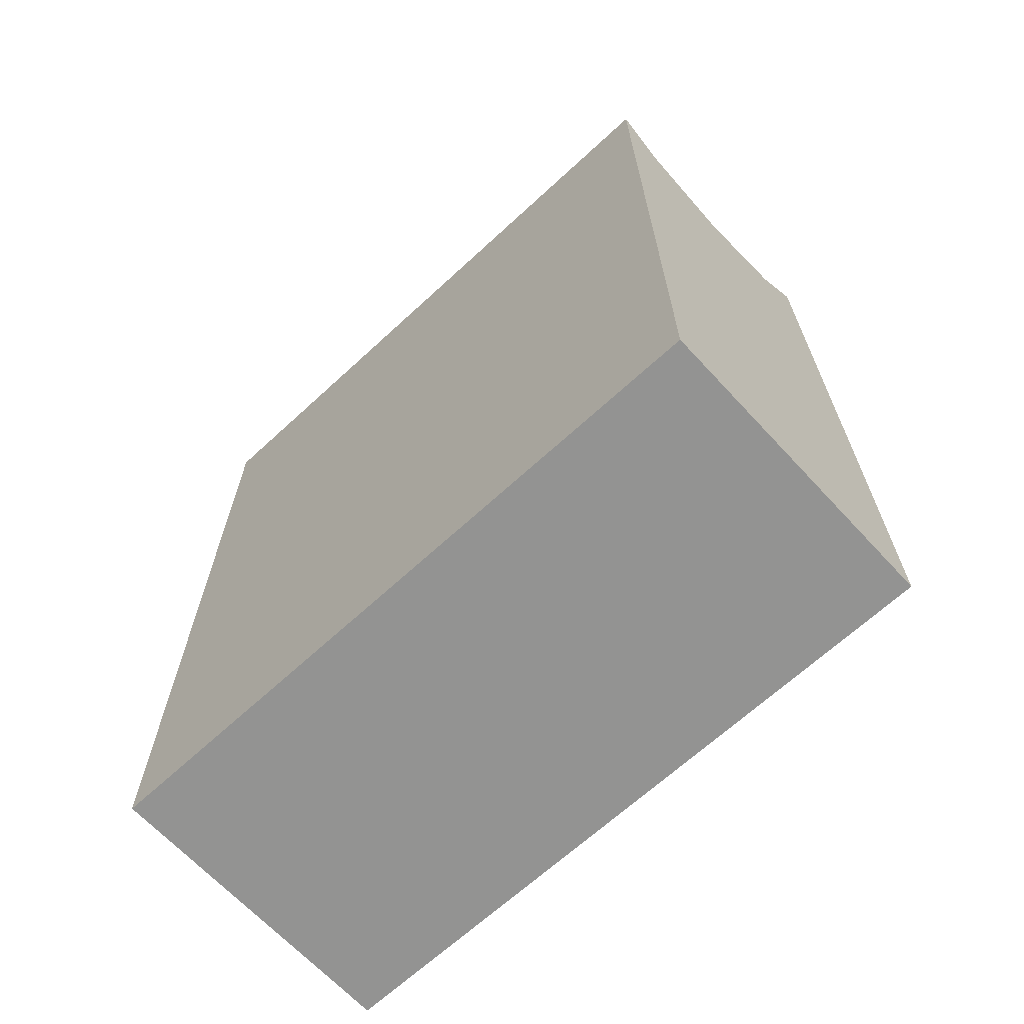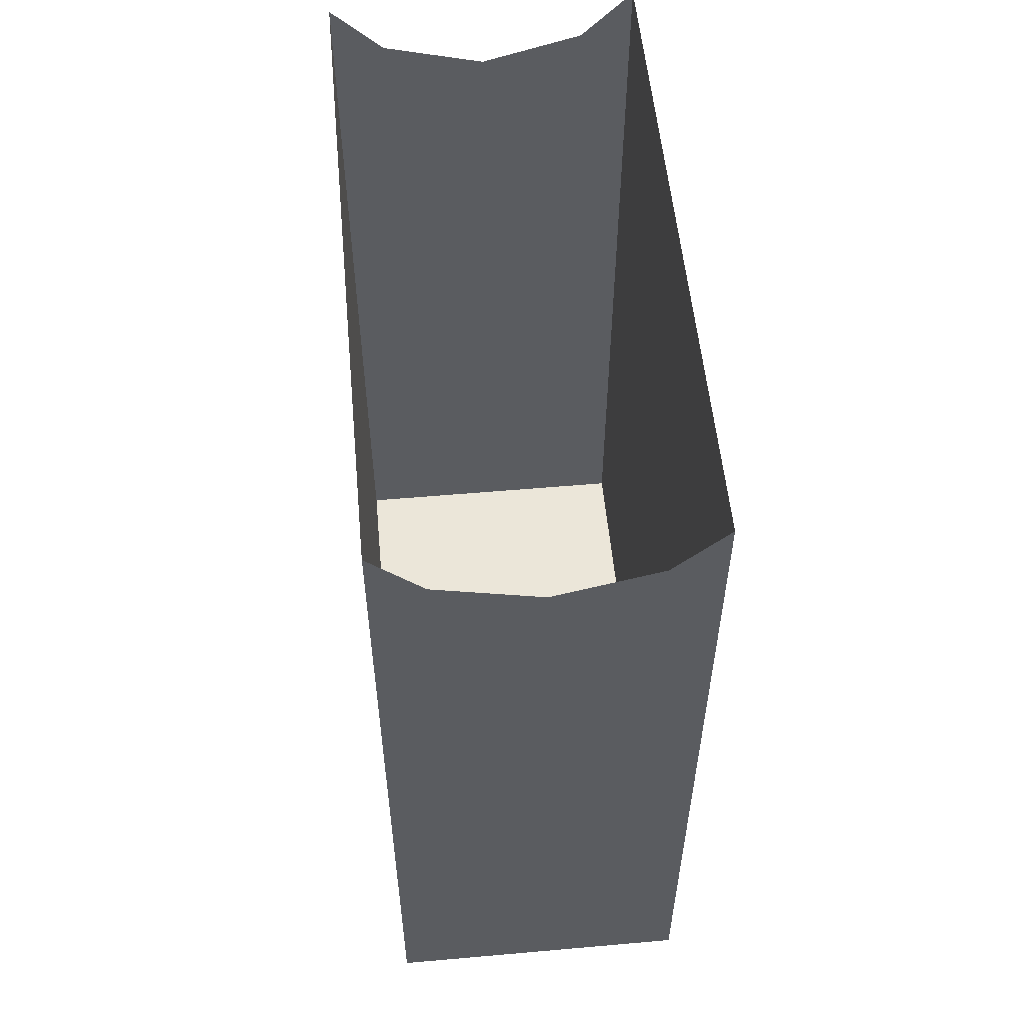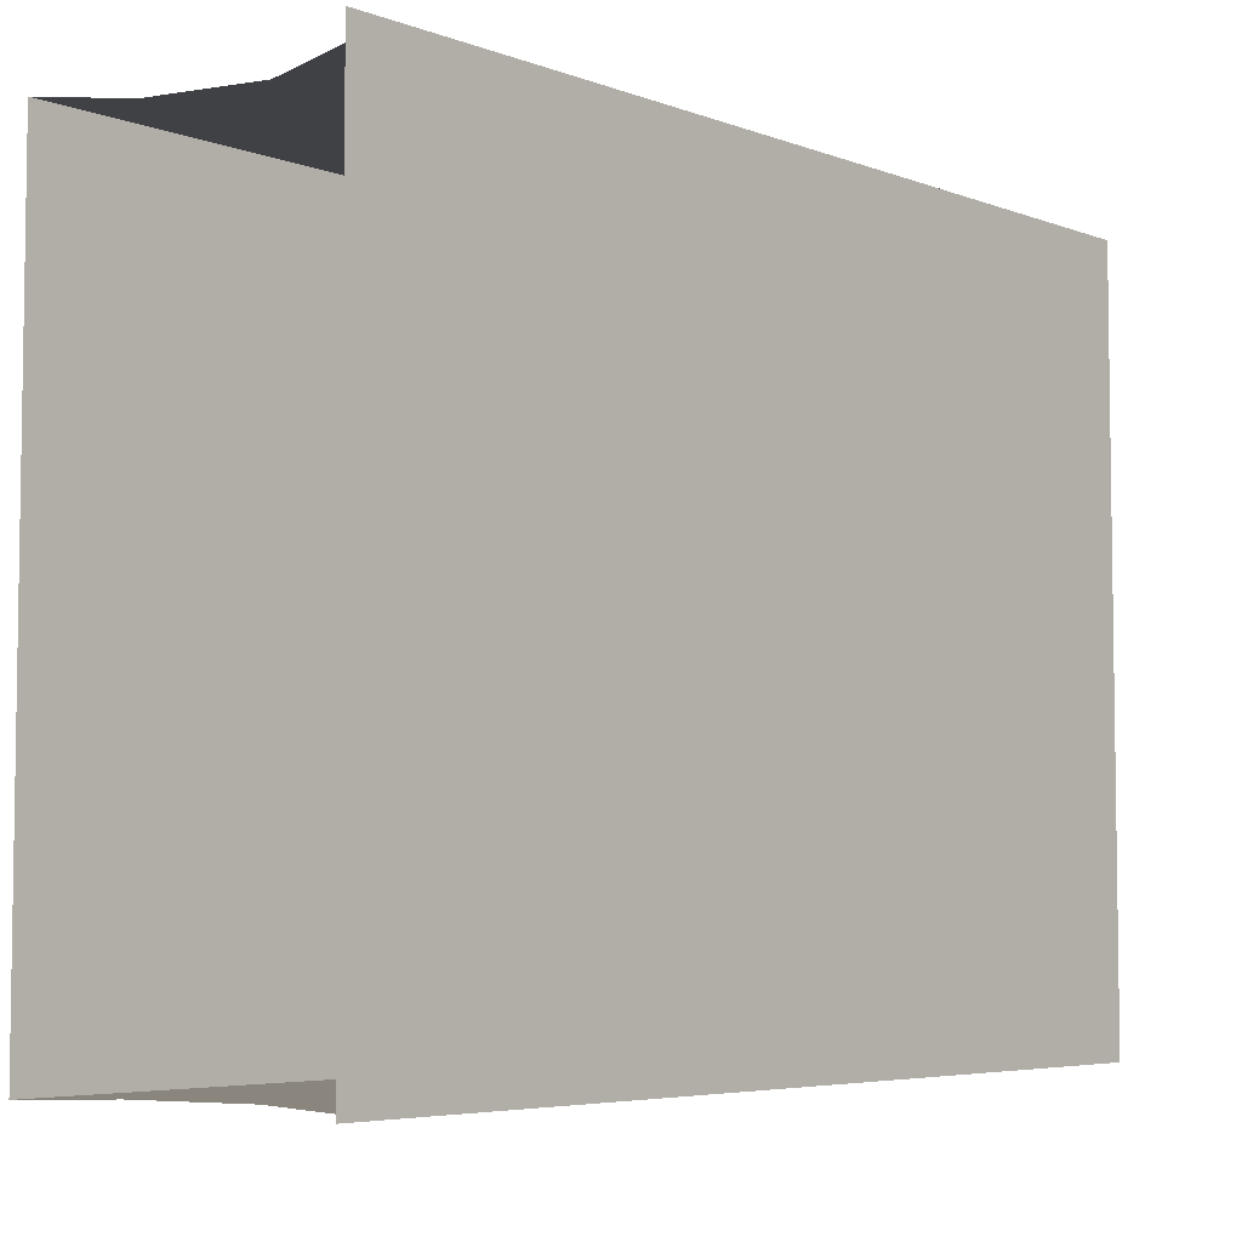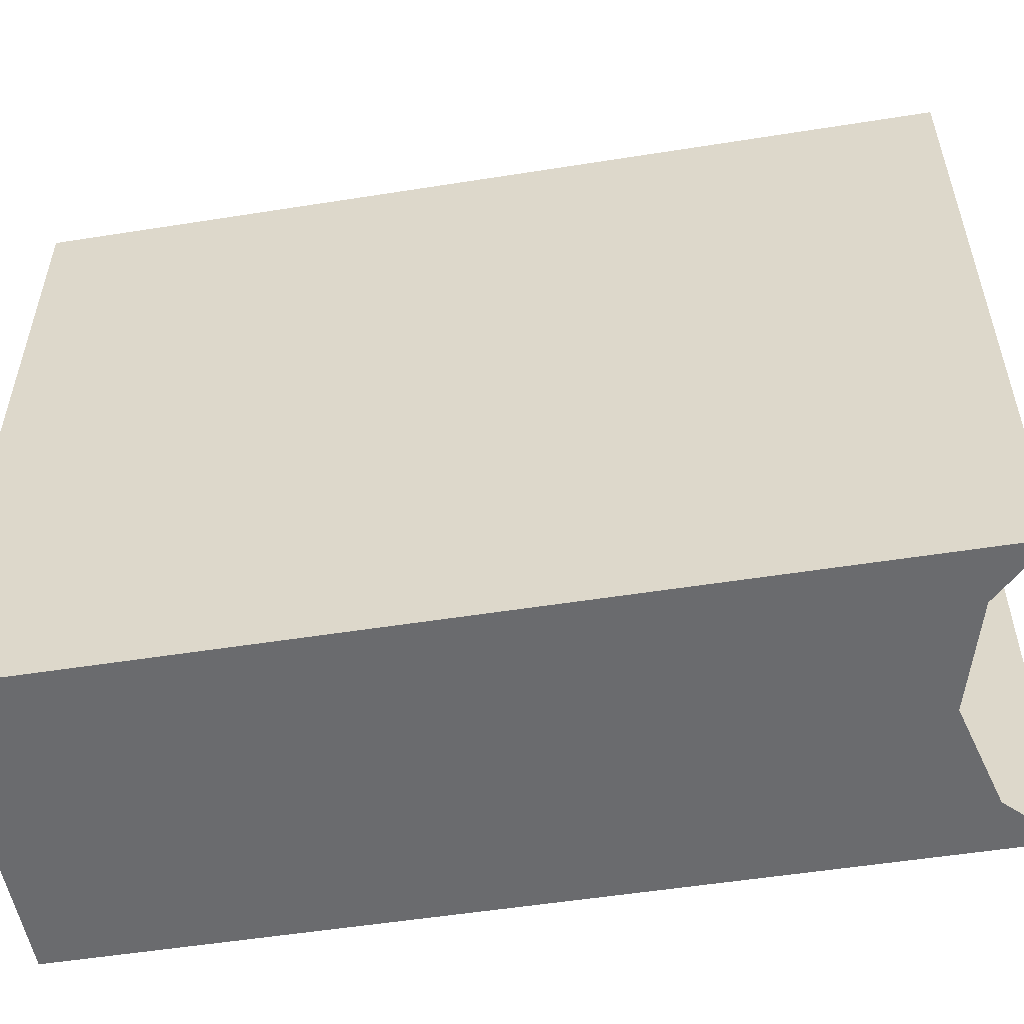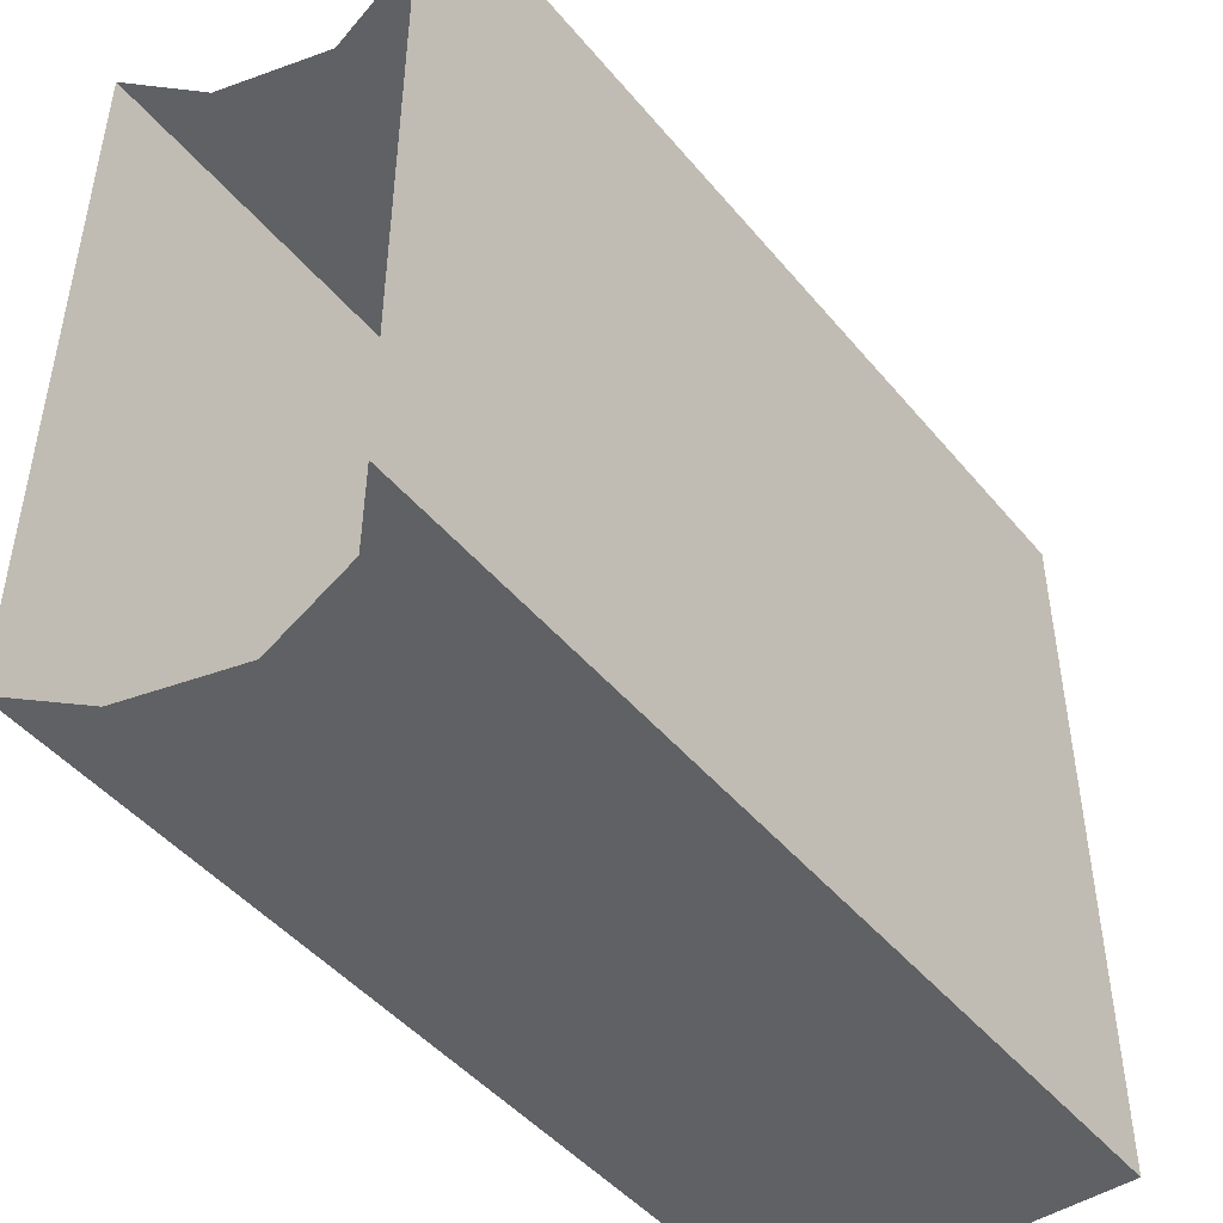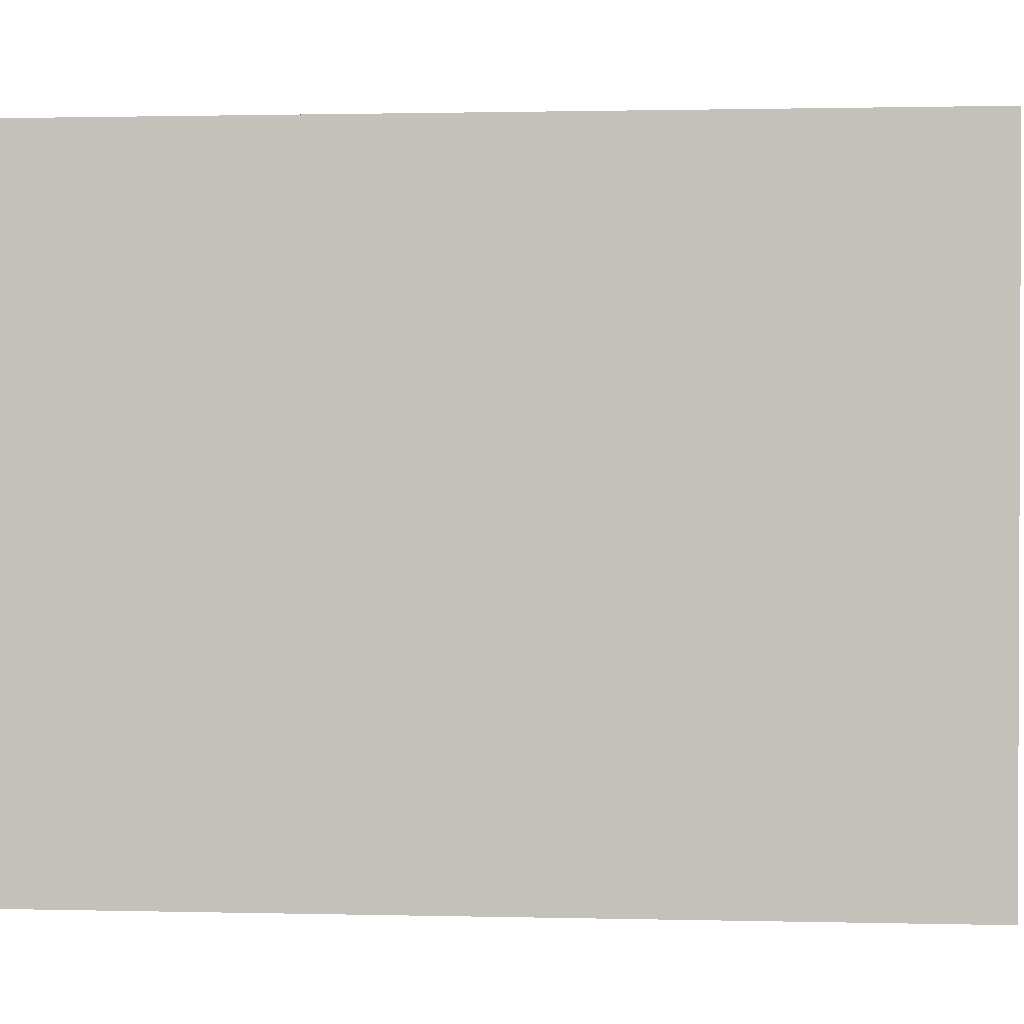
<metadata>
{"format":"obj","ext":"obj","renderer":"f3d","projection":"perspective","resolution":1024,"background":"white","views":[{"elev":-66.7,"azim":132.8,"up":"+Z"},{"elev":55.1,"azim":174.7,"up":"+Z"},{"elev":-5.3,"azim":41.3,"up":"+Y"},{"elev":-53.4,"azim":-80.4,"up":"+Y"},{"elev":-46.5,"azim":37.3,"up":"+Y"},{"elev":1.2,"azim":-85.1,"up":"+Y"}]}
</metadata>
<code>
o _3035_B3/_3035_B/mesh29/mesh29-geometry#mesh29-geometry
v 0.05718 -0.2333 0.3932
v 0.05718 -0.1981 0.3481
v 0.05718 -0.2333 0.3481
v 0.05718 -0.1981 0.3932
v 0.07348 -0.2333 0.3481
v 0.05991 -0.2333 0.3905
v 0.05991 -0.1981 0.3905
v 0.07348 -0.1981 0.3481
v 0.07074 -0.2333 0.3905
v 0.06533 -0.2333 0.389
v 0.06533 -0.1981 0.389
v 0.07074 -0.1981 0.3905
v 0.07348 -0.1981 0.3932
v 0.07348 -0.2333 0.3932
f 1 2 3
f 2 1 4
f 2 5 3
f 3 6 1
f 7 2 4
f 5 2 8
f 5 9 3
f 3 10 6
f 11 2 7
f 12 8 2
f 13 5 8
f 9 5 14
f 3 9 10
f 12 2 11
f 8 12 13
f 5 13 14
f 3 2 1
f 4 1 2
f 3 5 2
f 1 6 3
f 4 2 7
f 8 2 5
f 3 9 5
f 6 10 3
f 7 2 11
f 2 8 12
f 8 5 13
f 14 5 9
f 10 9 3
f 11 2 12
f 13 12 8
f 14 13 5

</code>
